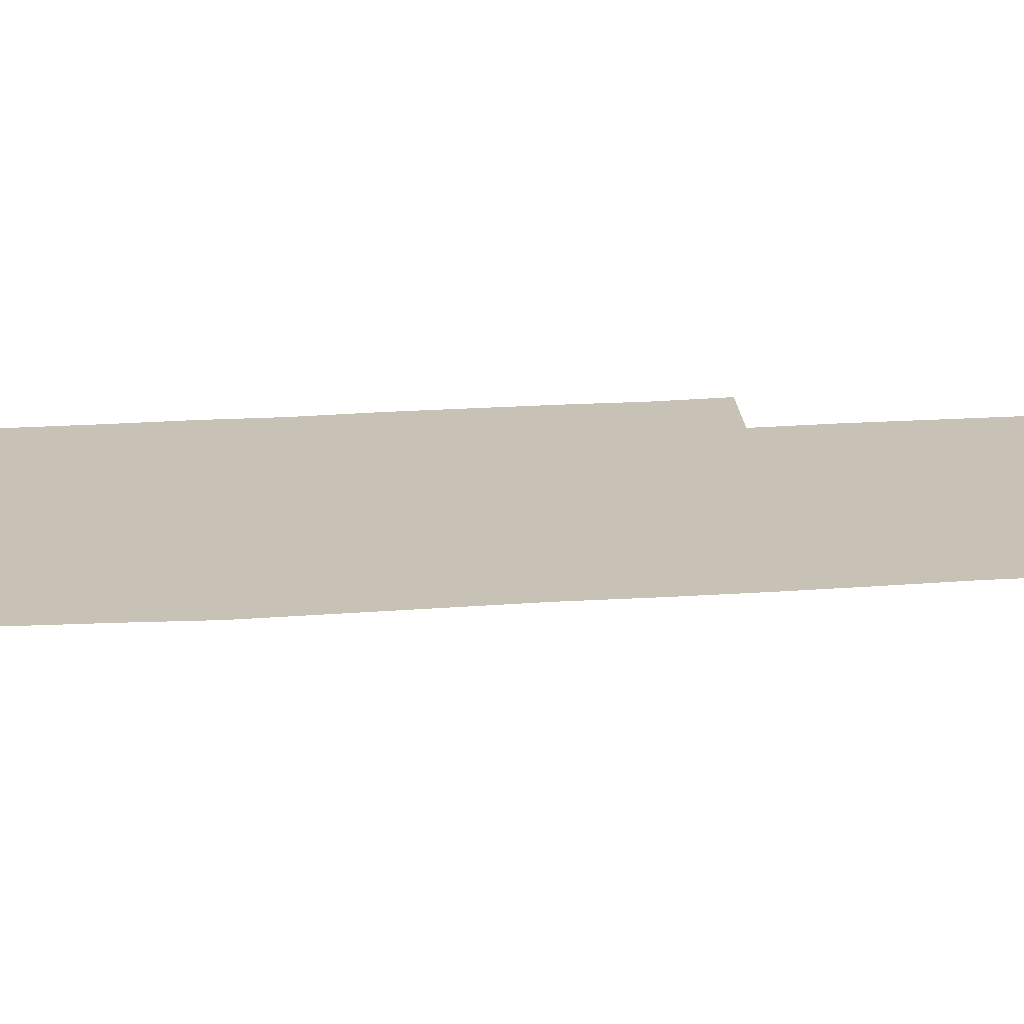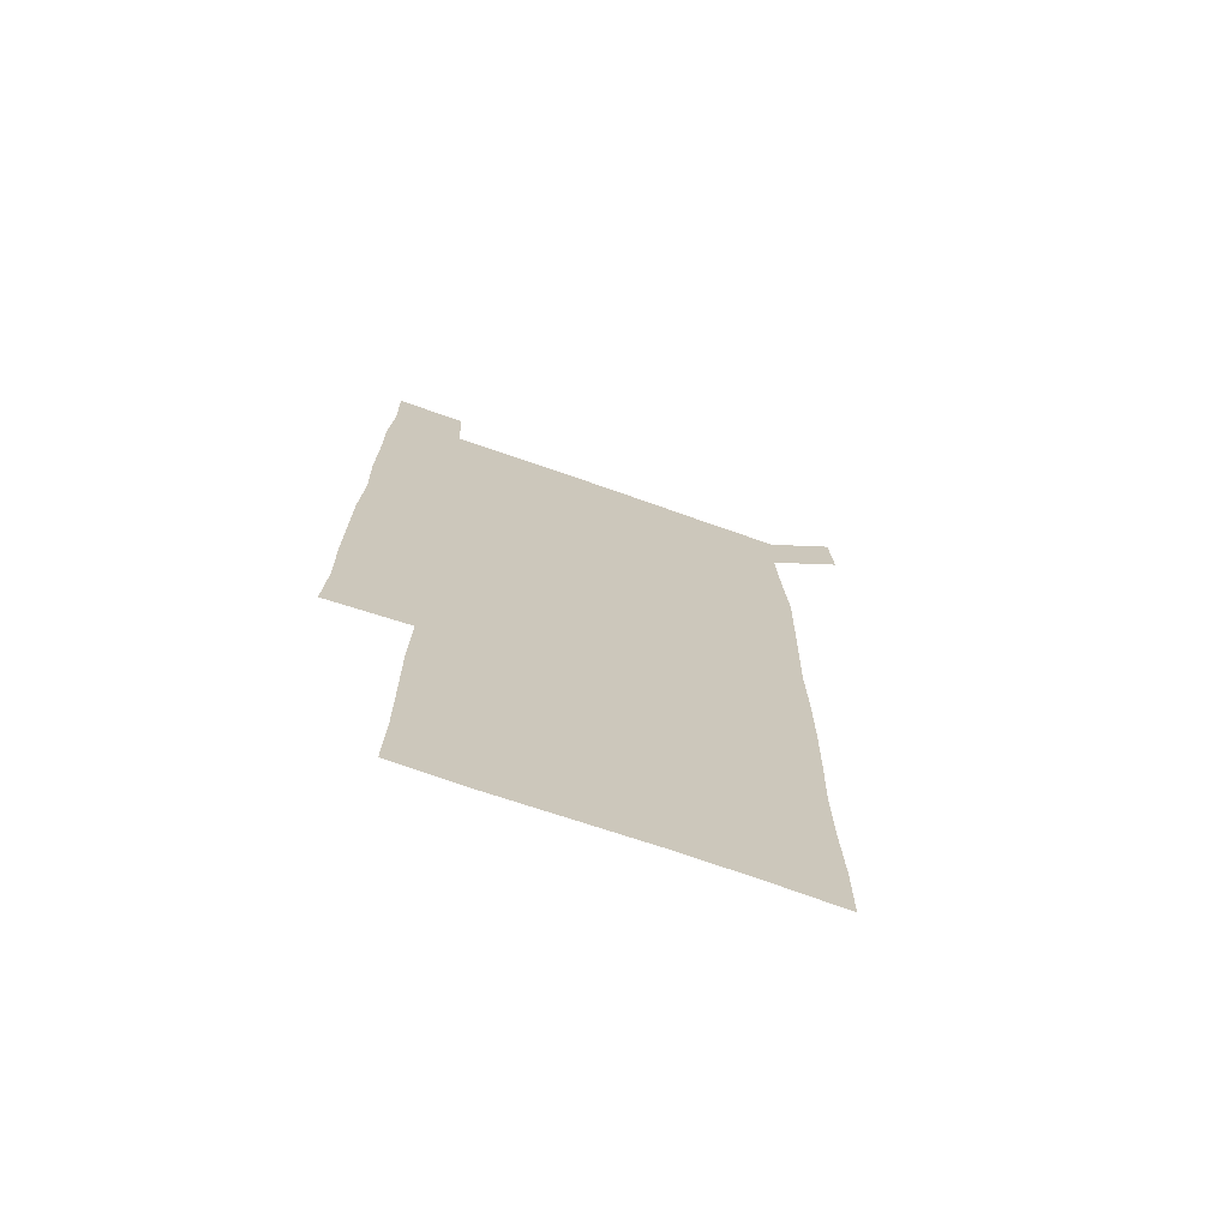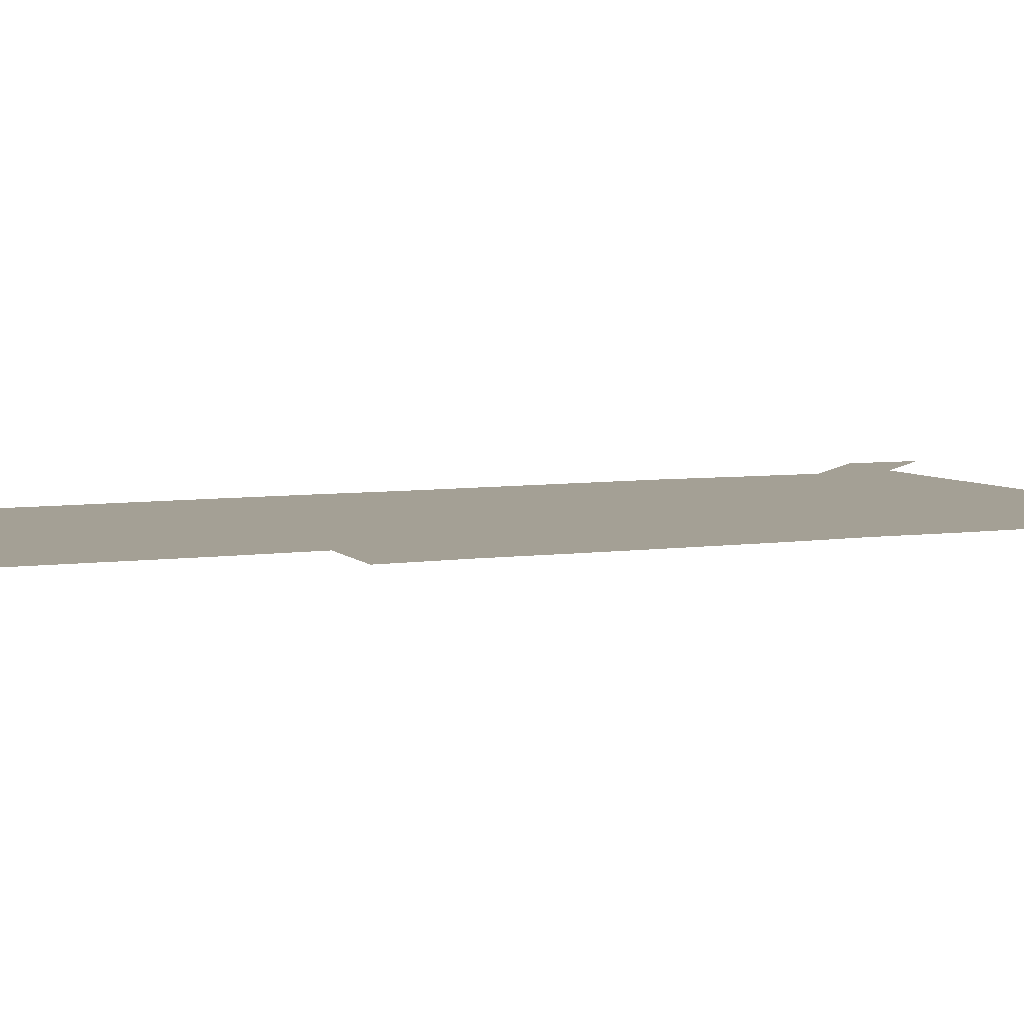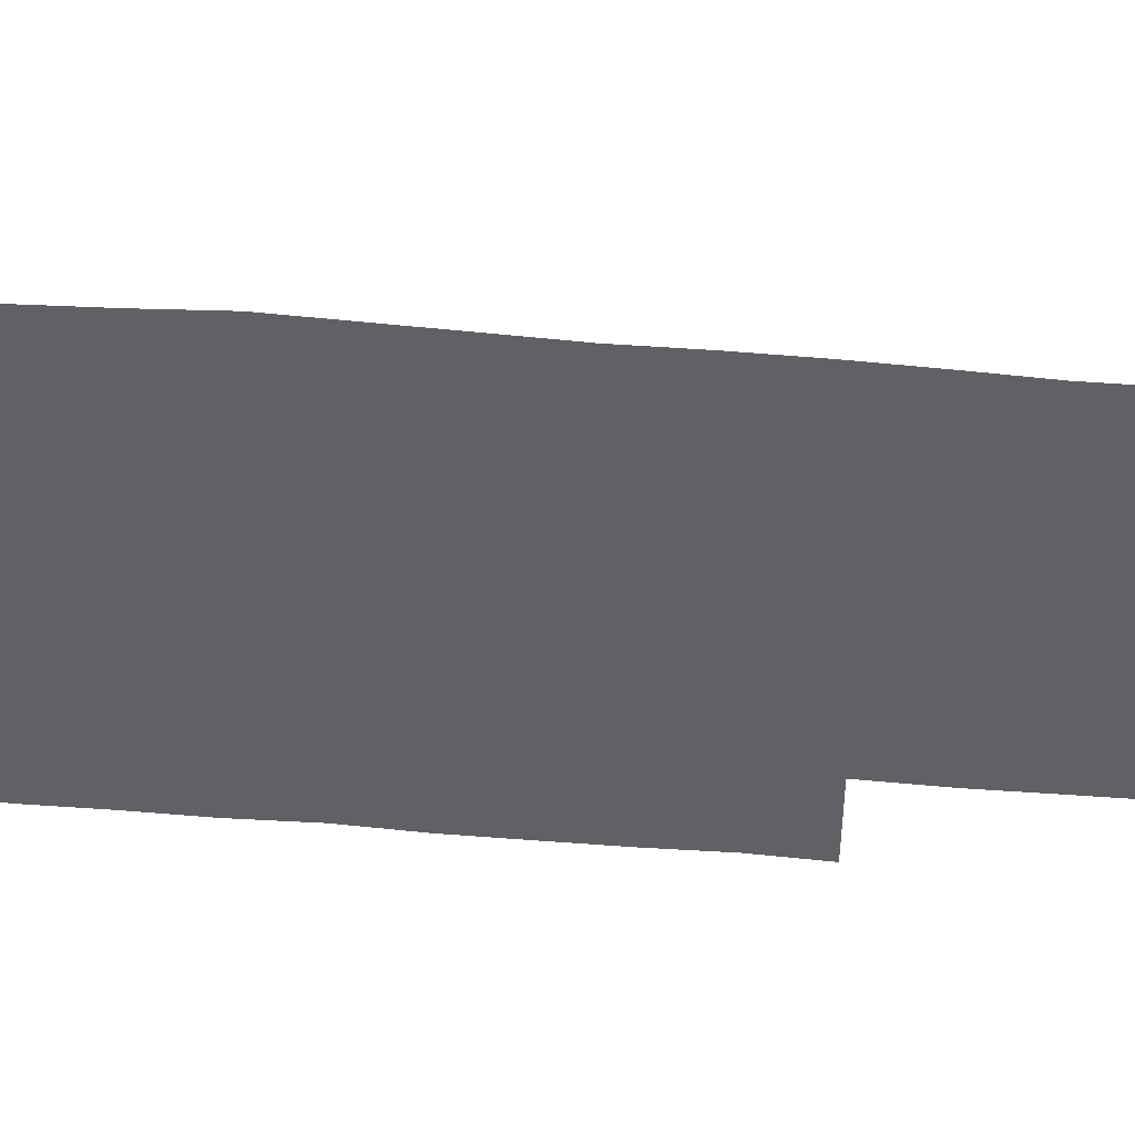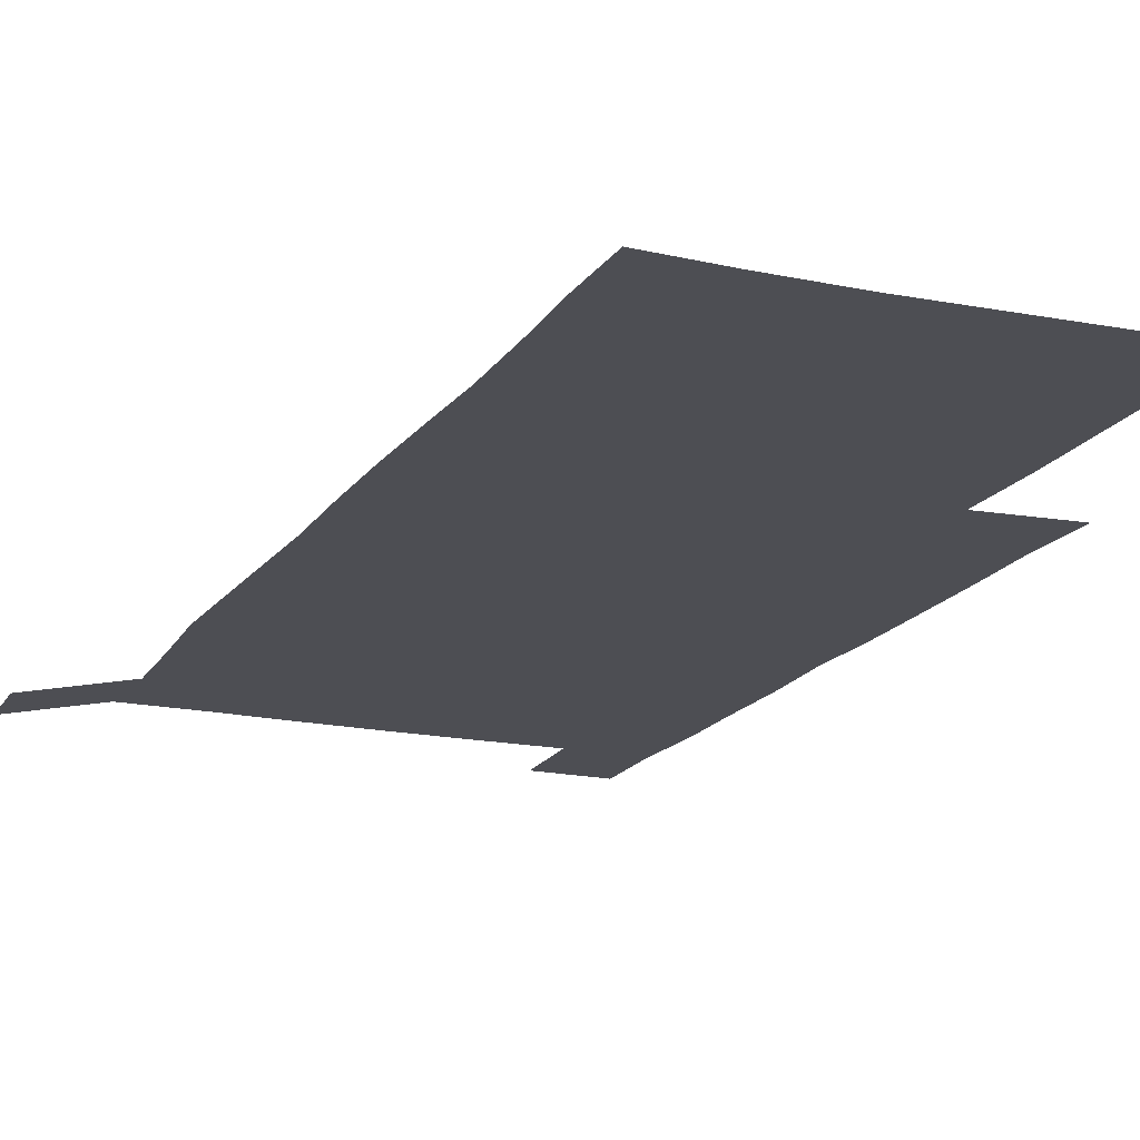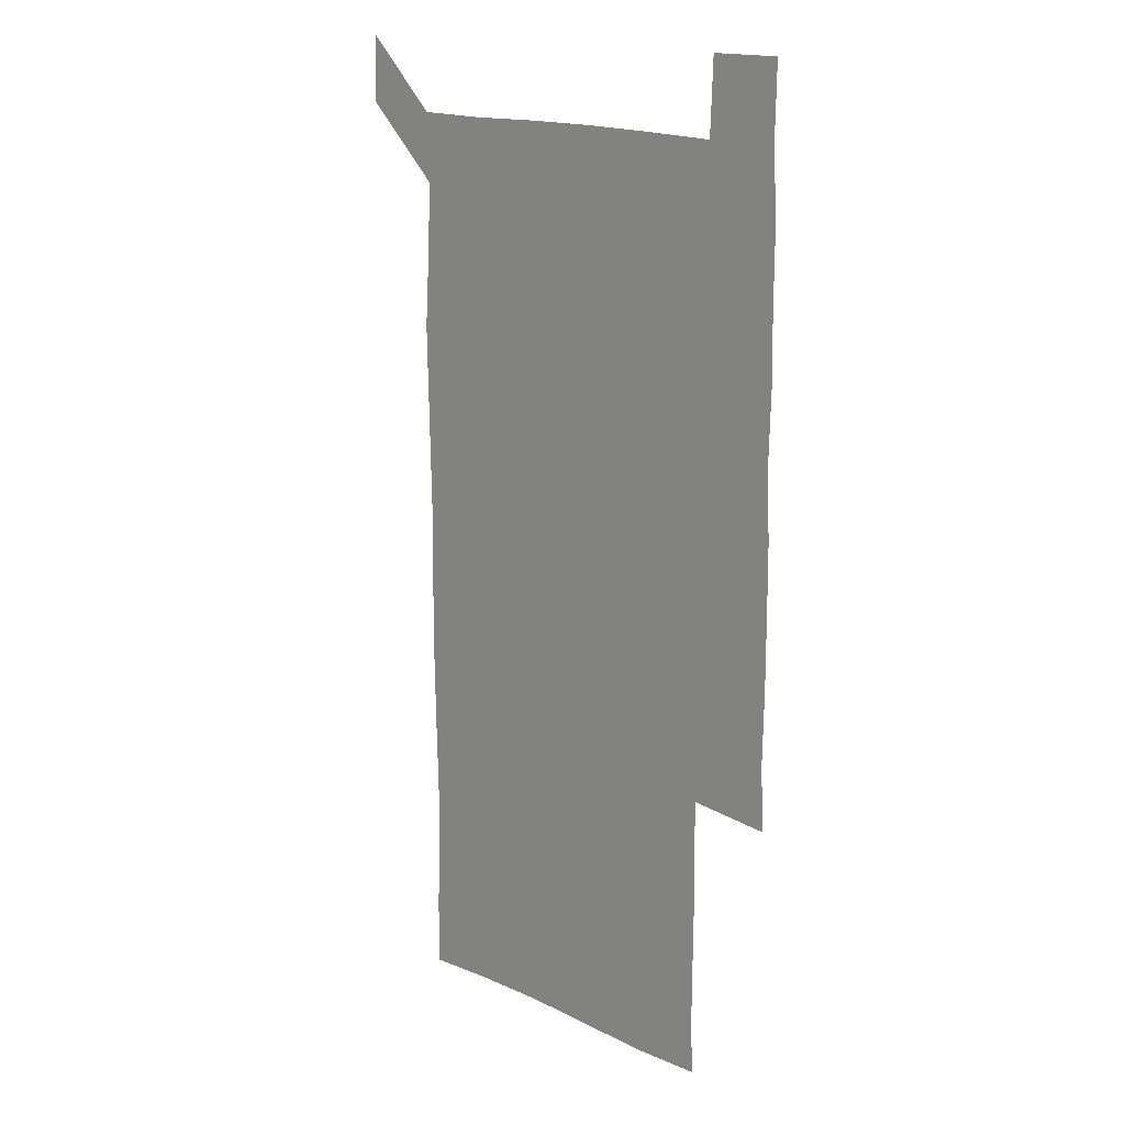
<metadata>
{"format":"obj","ext":"obj","renderer":"f3d","projection":"perspective","resolution":1024,"background":"white","views":[{"elev":19.0,"azim":-97.8,"up":"+Z"},{"elev":-71.9,"azim":160.6,"up":"+Y"},{"elev":5.7,"azim":65.0,"up":"+Z"},{"elev":-48.4,"azim":-95.4,"up":"+Z"},{"elev":-17.3,"azim":-23.0,"up":"+Z"},{"elev":17.1,"azim":42.3,"up":"+Y"}]}
</metadata>
<code>
v 449.5 572.6 0
v 451 600 0
v 479.2 179.6 0
v 479.2 207.1 0
v 480.2 236.8 0
v 480.7 267.7 0
v 479.8 298.2 0
v 479.3 328.5 0
v 479.3 358.6 0
v 479.9 389.5 0
v 479.3 419.9 0
v 478.7 450.2 0
v 478.2 480.1 0
v 480.1 510.4 0
v 481.5 541 0
v 480.7 570 0
v 508 180.9 0
v 513.4 213.6 0
v 513.1 242.3 0
v 512.8 271.7 0
v 512.3 301.5 0
v 512.4 331.6 0
v 511.8 361.2 0
v 512.9 391.6 0
v 511.7 421.2 0
v 512.5 451.2 0
v 512.6 481 0
v 511.9 510.7 0
v 511.9 540.4 0
v 510.9 569.9 0
v 539.2 181.2 0
v 541.6 212.5 0
v 542.7 243.6 0
v 542.2 272.4 0
v 542.2 302.3 0
v 541.9 332.2 0
v 542.1 362.2 0
v 541.7 391.7 0
v 542.2 421.8 0
v 542 451.3 0
v 541.2 481.1 0
v 542 510.8 0
v 541.6 540.5 0
v 540.8 570.6 0
v 570.3 180.1 0
v 571.2 214 0
v 571.1 243.7 0
v 571 271.3 0
v 571.4 303 0
v 571.2 332.6 0
v 571.1 362.3 0
v 571.2 392.1 0
v 571.1 421.7 0
v 571 451.5 0
v 571.4 481.4 0
v 571.3 510.8 0
v 571.4 540.1 0
v 570.9 570.9 0
v 601.2 179 0
v 600 213.1 0
v 600.3 242.1 0
v 600.3 273.3 0
v 600.5 302.7 0
v 600.5 331.9 0
v 599.8 363 0
v 600 392.1 0
v 600 421.8 0
v 600.4 451.4 0
v 600.2 481.3 0
v 600.3 510.7 0
v 600.7 540.3 0
v 601.1 570.4 0
v 630.7 179.7 0
v 630 209.8 0
v 630.2 239.6 0
v 630.4 270.5 0
v 629.7 303.2 0
v 629.4 332.1 0
v 629 362.1 0
v 628.8 391.7 0
v 629.9 421.2 0
v 629.6 451.2 0
v 630 481 0
v 630.8 510.9 0
v 630.1 540.6 0
v 630.7 569.7 0
v 631.8 601.2 0
v 664.2 300.2 0
v 662.9 329 0
v 663.5 358.9 0
v 663.4 389.1 0
v 663.2 419.3 0
v 661.9 450.2 0
v 662.6 480.7 0
v 662.2 510.9 0
v 662.3 541.1 0
v 660.6 570.9 0
v 661.1 601.3 0
f 15 16 1
f 1 16 2
f 3 17 4
f 17 18 4
f 4 18 5
f 18 19 5
f 5 19 6
f 19 20 6
f 6 20 7
f 20 21 7
f 7 21 8
f 21 22 8
f 8 22 9
f 22 23 9
f 9 23 10
f 23 24 10
f 10 24 11
f 24 25 11
f 11 25 12
f 25 26 12
f 12 26 13
f 26 27 13
f 13 27 14
f 27 28 14
f 14 28 15
f 28 29 15
f 15 29 16
f 29 30 16
f 17 31 18
f 31 32 18
f 18 32 19
f 32 33 19
f 19 33 20
f 33 34 20
f 20 34 21
f 34 35 21
f 21 35 22
f 35 36 22
f 22 36 23
f 36 37 23
f 23 37 24
f 37 38 24
f 24 38 25
f 38 39 25
f 25 39 26
f 39 40 26
f 26 40 27
f 40 41 27
f 27 41 28
f 41 42 28
f 28 42 29
f 42 43 29
f 29 43 30
f 43 44 30
f 31 45 32
f 45 46 32
f 32 46 33
f 46 47 33
f 33 47 34
f 47 48 34
f 34 48 35
f 48 49 35
f 35 49 36
f 49 50 36
f 36 50 37
f 50 51 37
f 37 51 38
f 51 52 38
f 38 52 39
f 52 53 39
f 39 53 40
f 53 54 40
f 40 54 41
f 54 55 41
f 41 55 42
f 55 56 42
f 42 56 43
f 56 57 43
f 43 57 44
f 57 58 44
f 45 59 46
f 59 60 46
f 46 60 47
f 60 61 47
f 47 61 48
f 61 62 48
f 48 62 49
f 62 63 49
f 49 63 50
f 63 64 50
f 50 64 51
f 64 65 51
f 51 65 52
f 65 66 52
f 52 66 53
f 66 67 53
f 53 67 54
f 67 68 54
f 54 68 55
f 68 69 55
f 55 69 56
f 69 70 56
f 56 70 57
f 70 71 57
f 57 71 58
f 71 72 58
f 59 73 60
f 73 74 60
f 60 74 61
f 74 75 61
f 61 75 62
f 75 76 62
f 62 76 63
f 76 77 63
f 63 77 64
f 77 78 64
f 64 78 65
f 78 79 65
f 65 79 66
f 79 80 66
f 66 80 67
f 80 81 67
f 67 81 68
f 81 82 68
f 68 82 69
f 82 83 69
f 69 83 70
f 83 84 70
f 70 84 71
f 84 85 71
f 71 85 72
f 85 86 72
f 77 88 78
f 88 89 78
f 78 89 79
f 89 90 79
f 79 90 80
f 90 91 80
f 80 91 81
f 91 92 81
f 81 92 82
f 92 93 82
f 82 93 83
f 93 94 83
f 83 94 84
f 94 95 84
f 84 95 85
f 95 96 85
f 85 96 86
f 96 97 86
f 86 97 87
f 97 98 87

</code>
